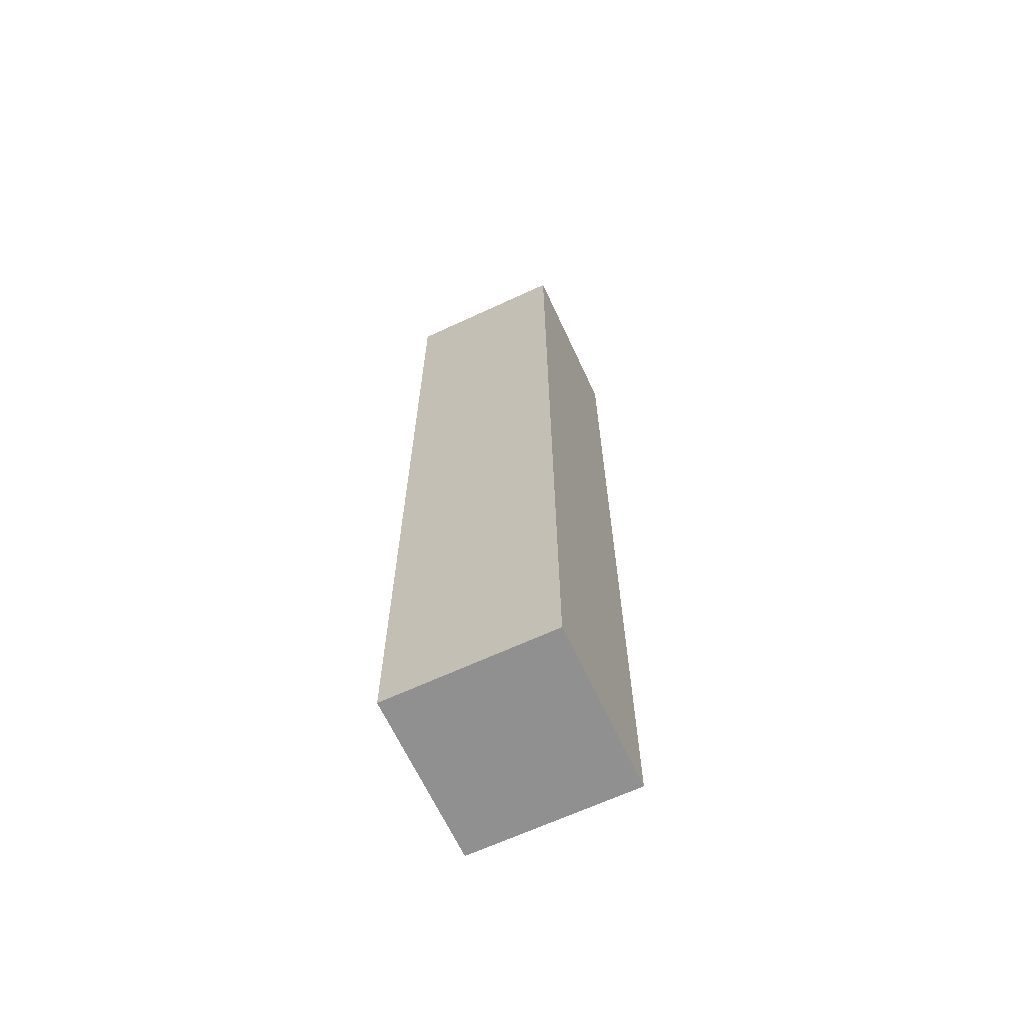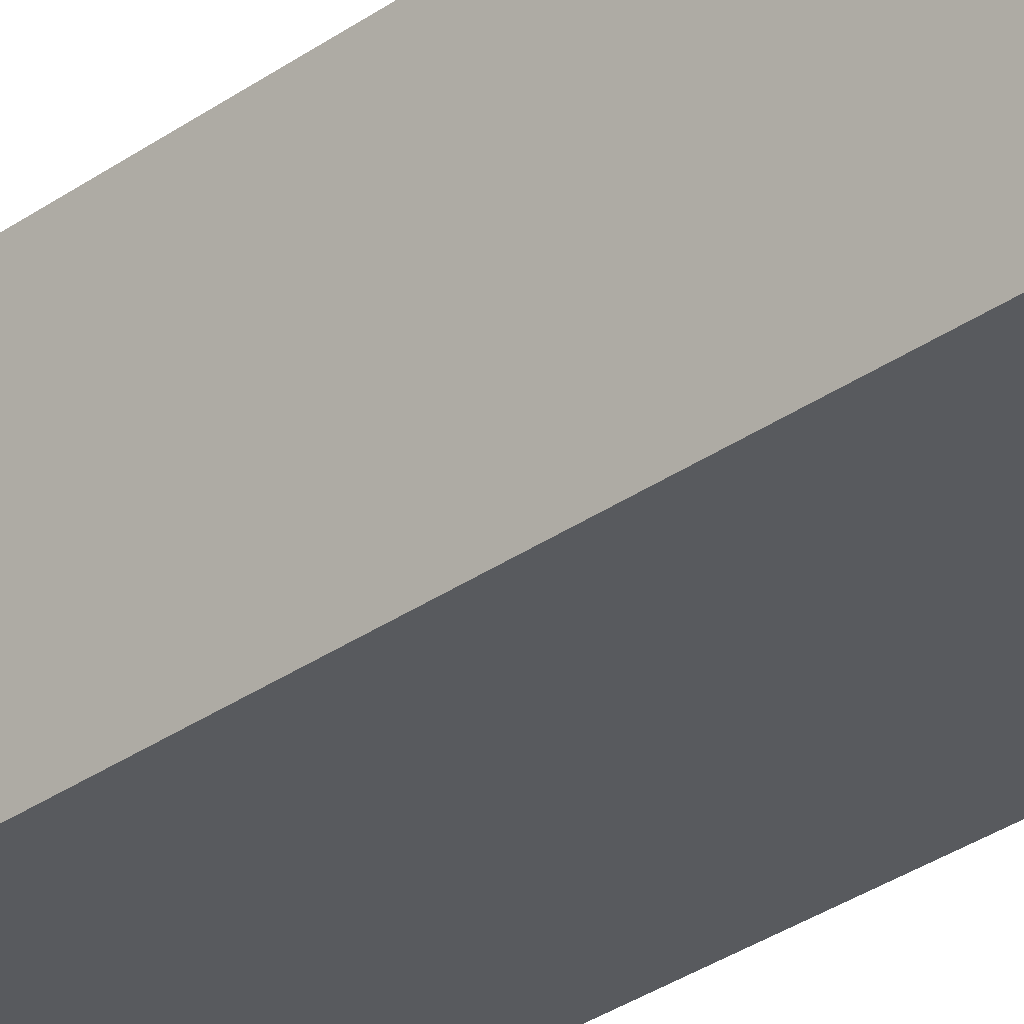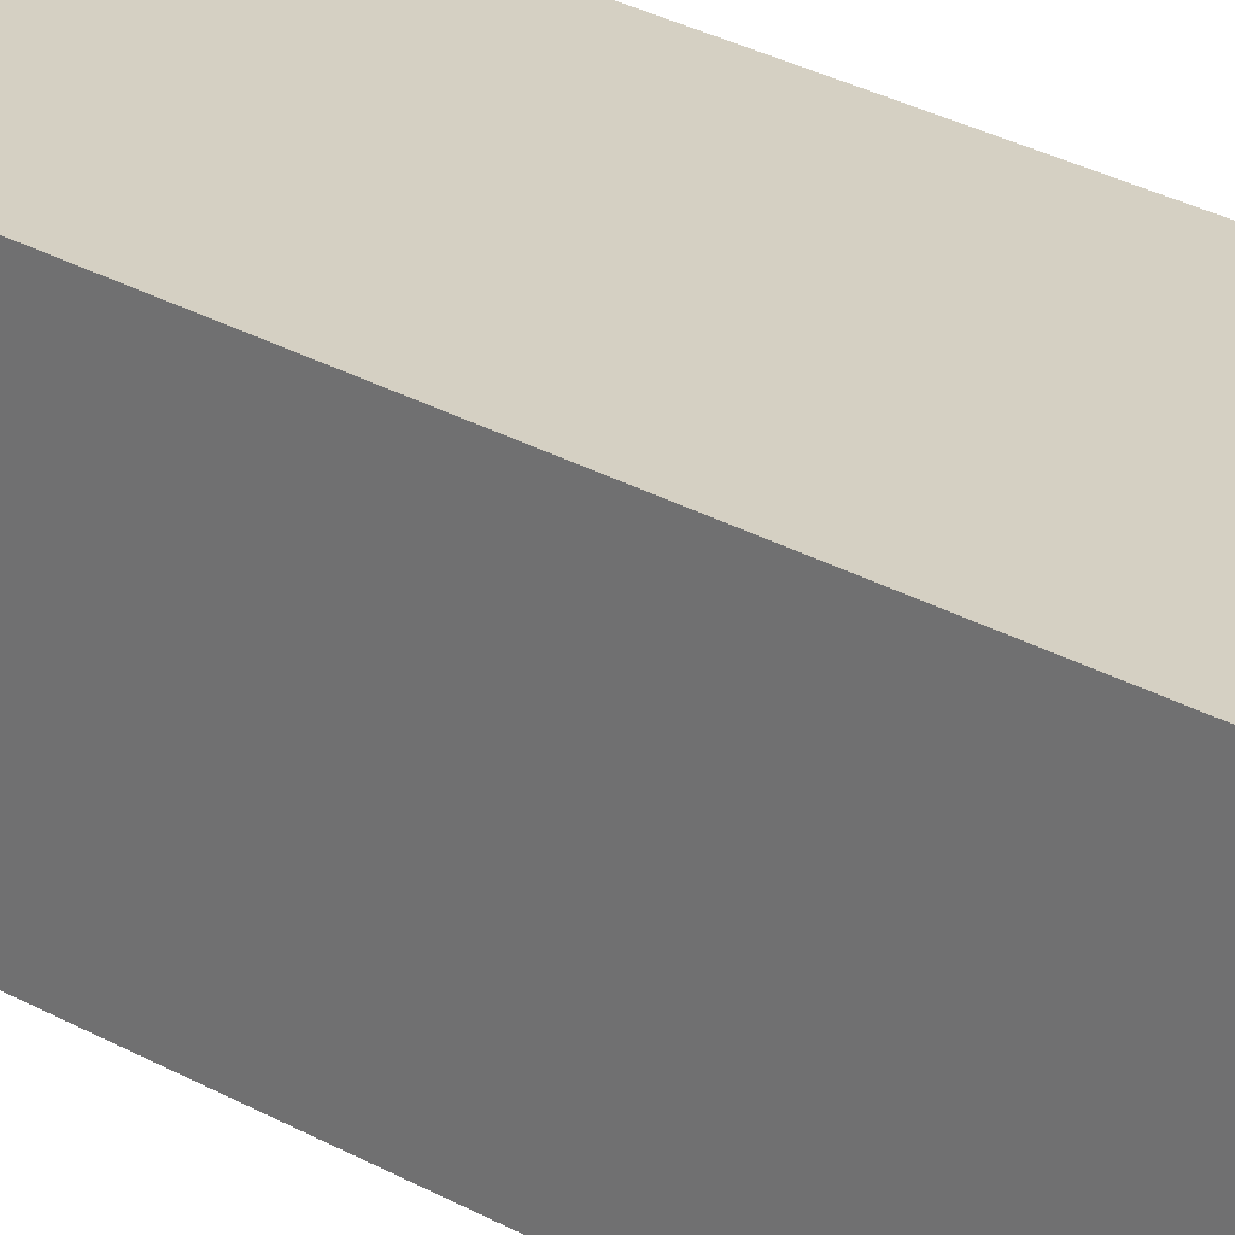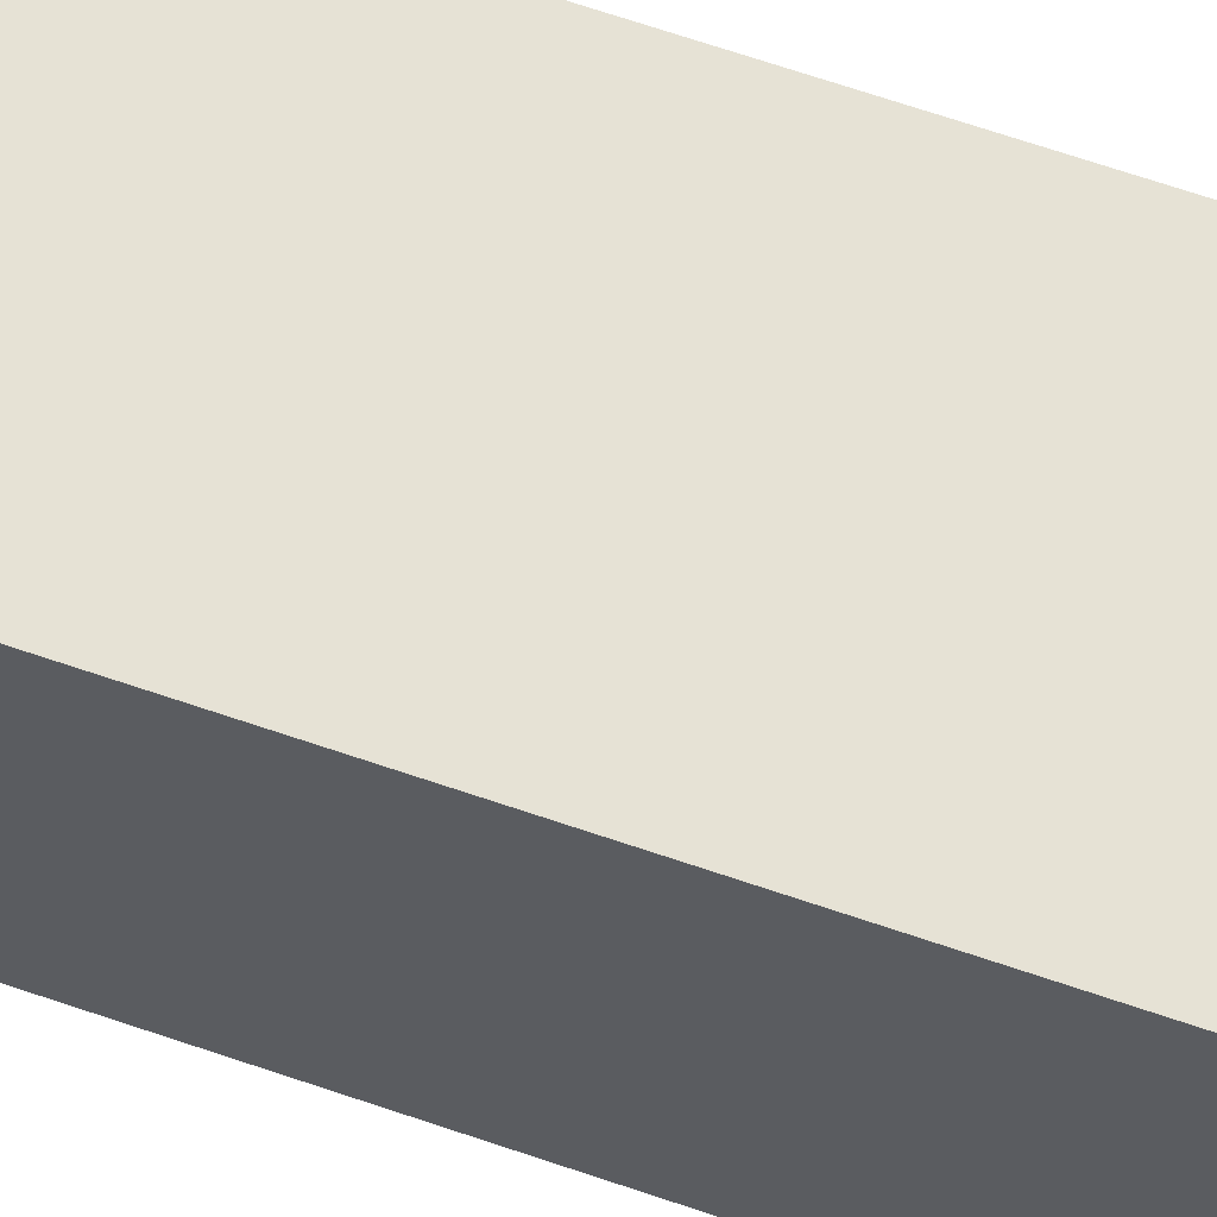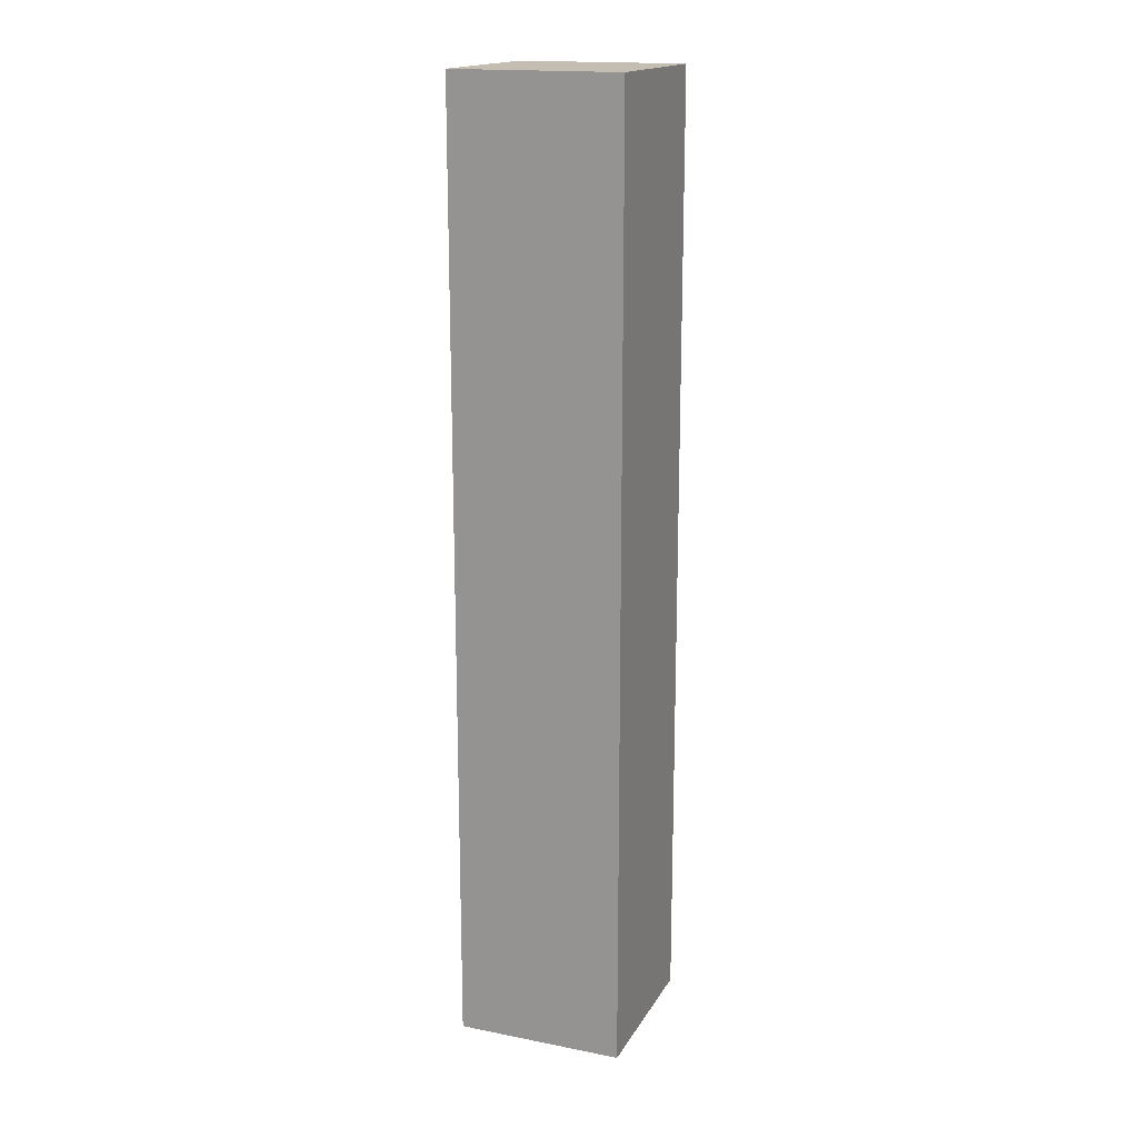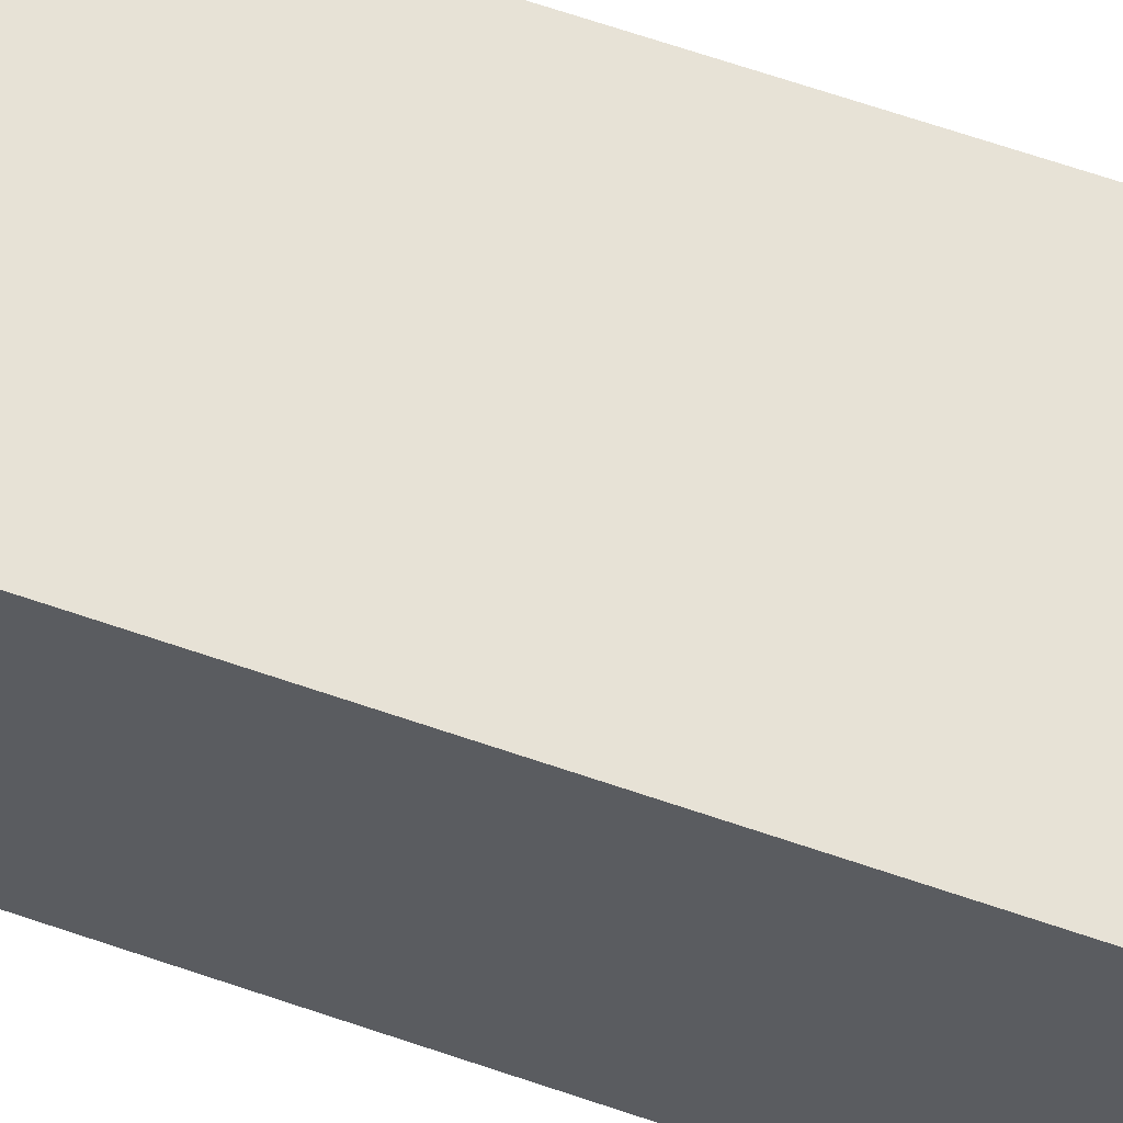
<metadata>
{"format":"obj","ext":"obj","renderer":"f3d","projection":"perspective","resolution":1024,"background":"white","views":[{"elev":-65.8,"azim":-65.0,"up":"+Y"},{"elev":-31.1,"azim":135.4,"up":"+Z"},{"elev":26.0,"azim":-47.0,"up":"+Z"},{"elev":64.0,"azim":-70.6,"up":"+Z"},{"elev":17.2,"azim":21.3,"up":"+Y"},{"elev":63.5,"azim":109.4,"up":"+Z"}]}
</metadata>
<code>
g pb_Mesh48734
v -1 -28 3
v -4 -28 3
v -1 -11 3
v -4 -11 3
v -4 -28 3
v -4 -28 0
v -4 -11 3
v -4 -11 0
v -4 -28 0
v -1 -28 0
v -4 -11 0
v -1 -11 0
v -1 -28 0
v -1 -28 3
v -1 -11 0
v -1 -11 3
v -1 -11 3
v -4 -11 3
v -1 -11 0
v -4 -11 0
v -1 -28 0
v -4 -28 0
v -1 -28 3
v -4 -28 3
g pb_Mesh48734_0
f 3 2 1
f 3 4 2
f 7 6 5
f 7 8 6
f 11 10 9
f 11 12 10
f 15 14 13
f 15 16 14
f 19 18 17
f 19 20 18
f 23 22 21
f 23 24 22

</code>
